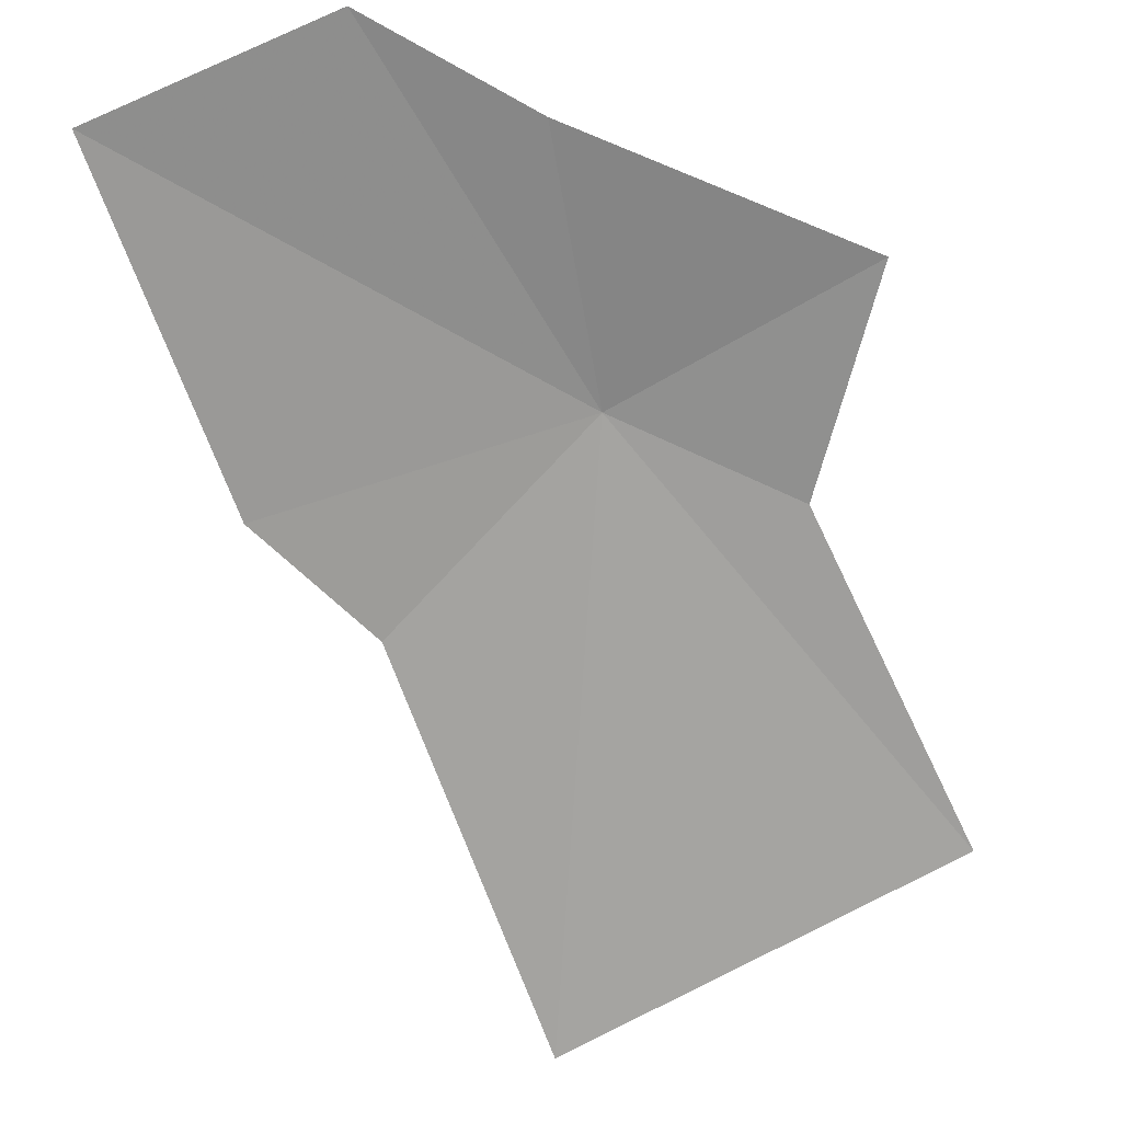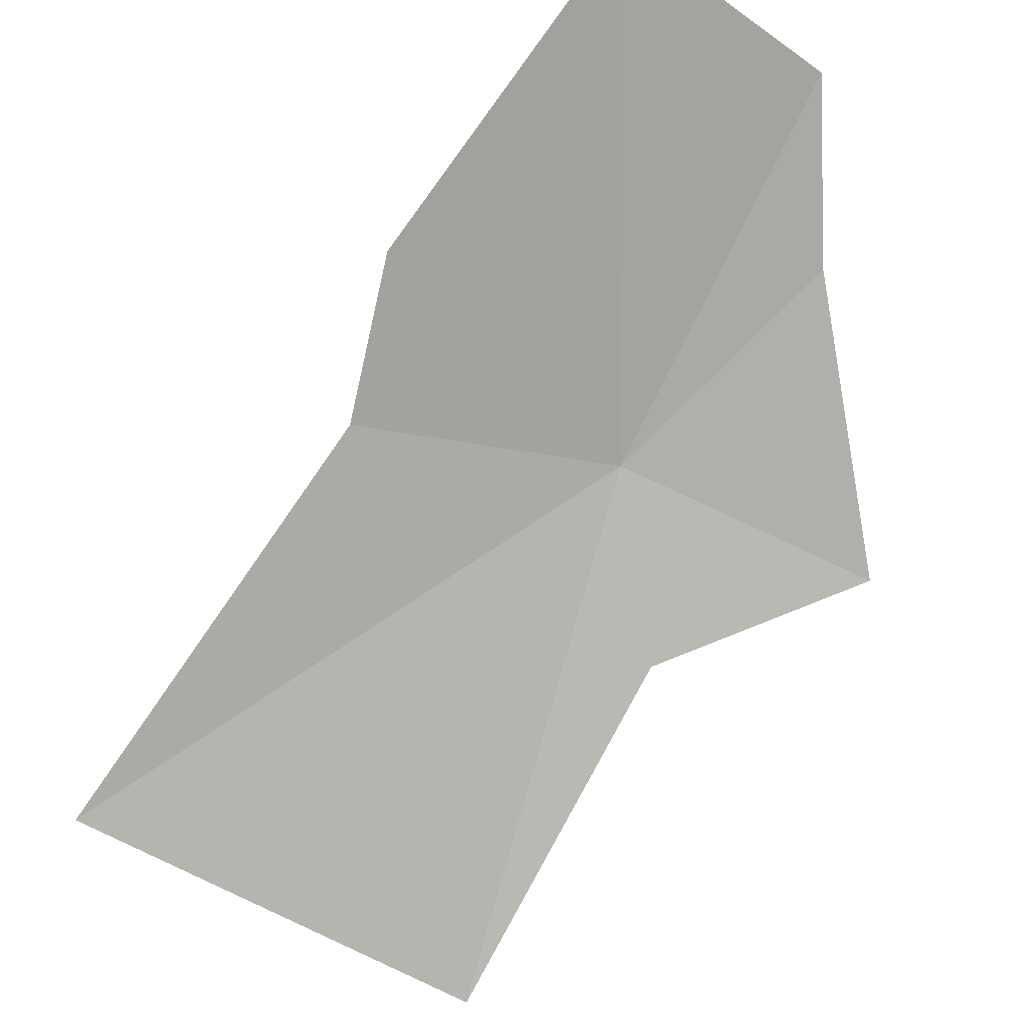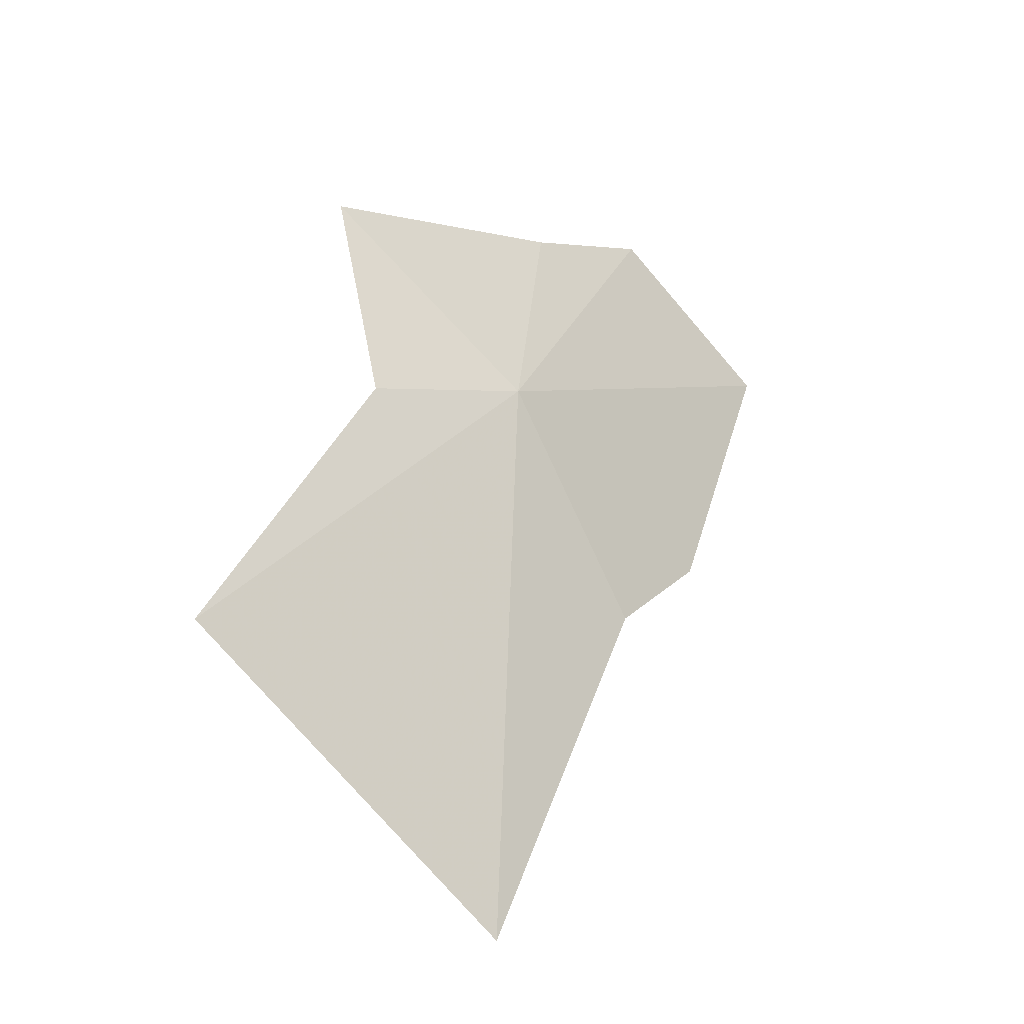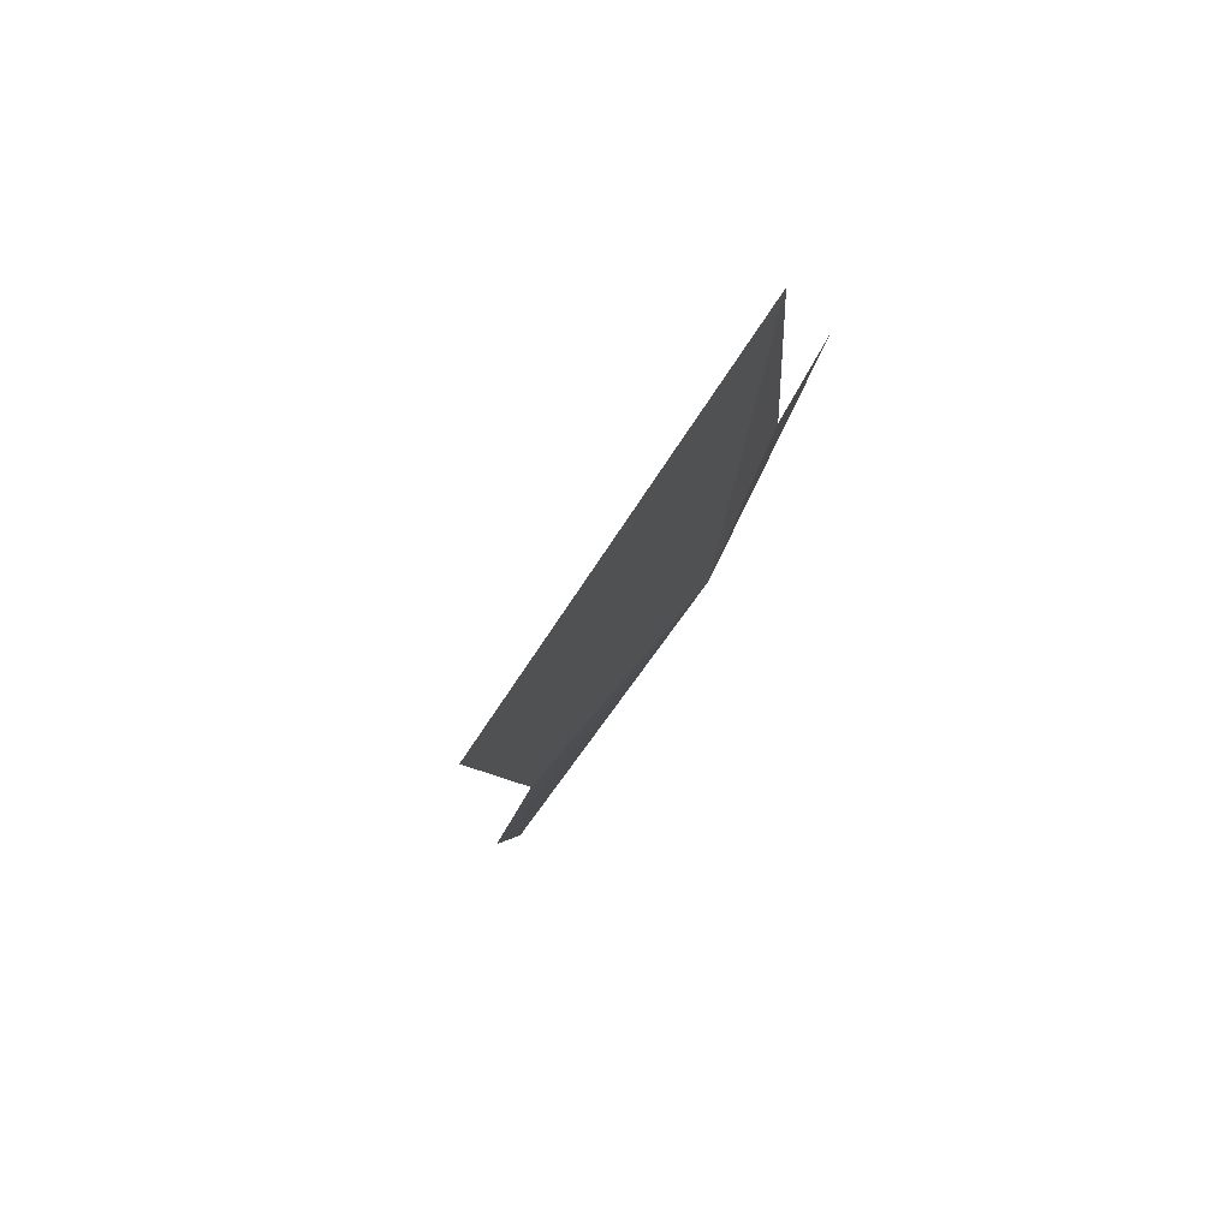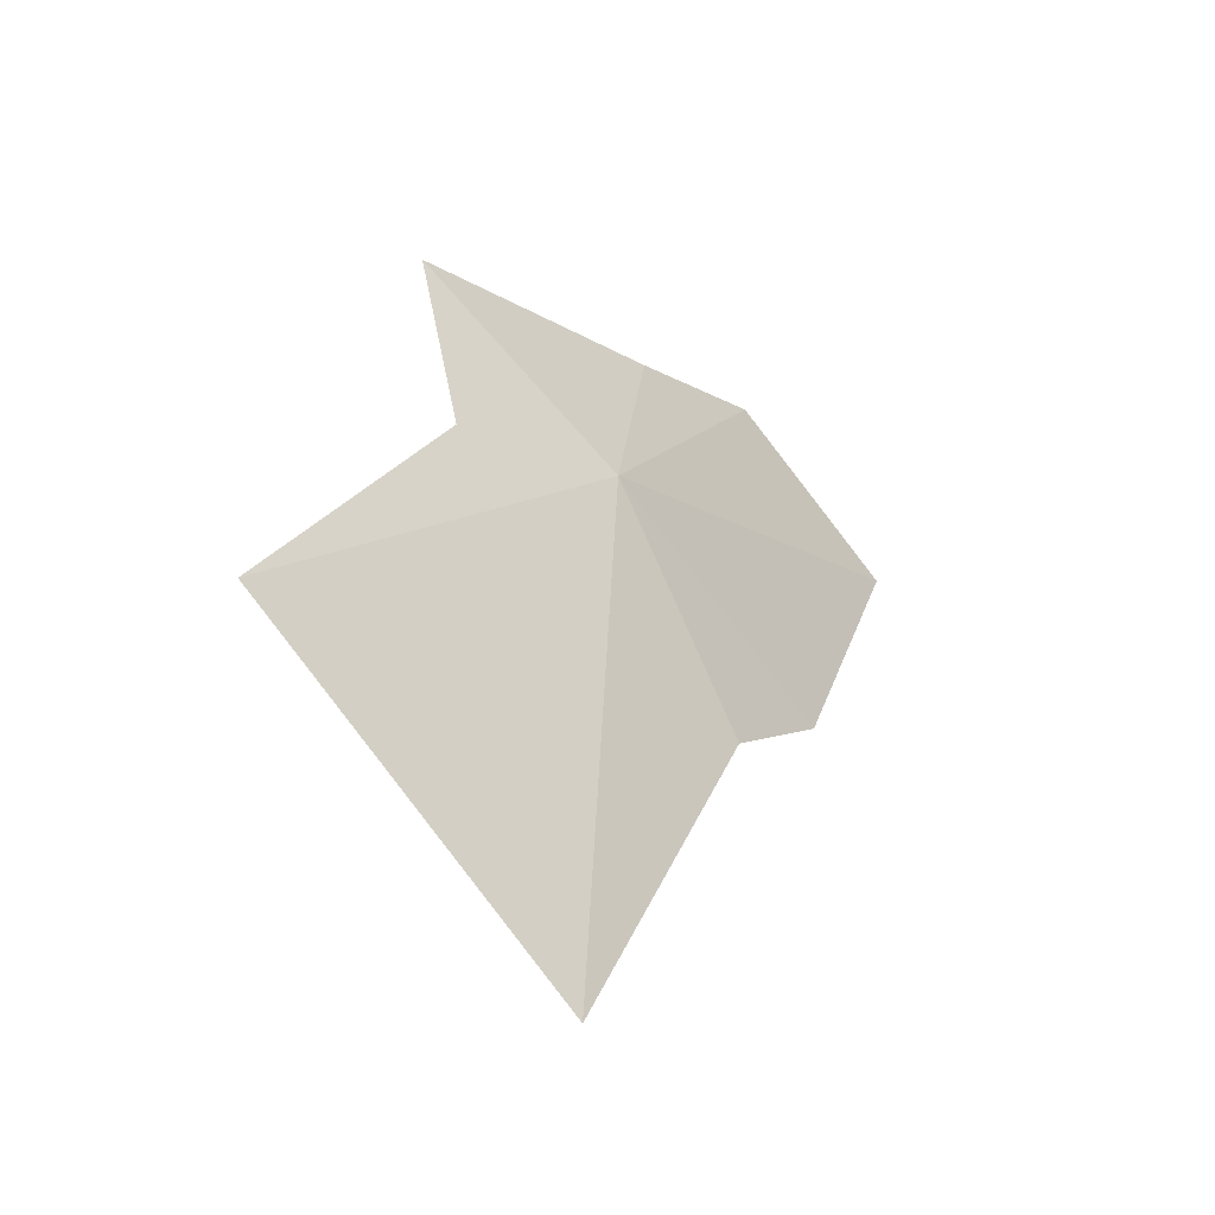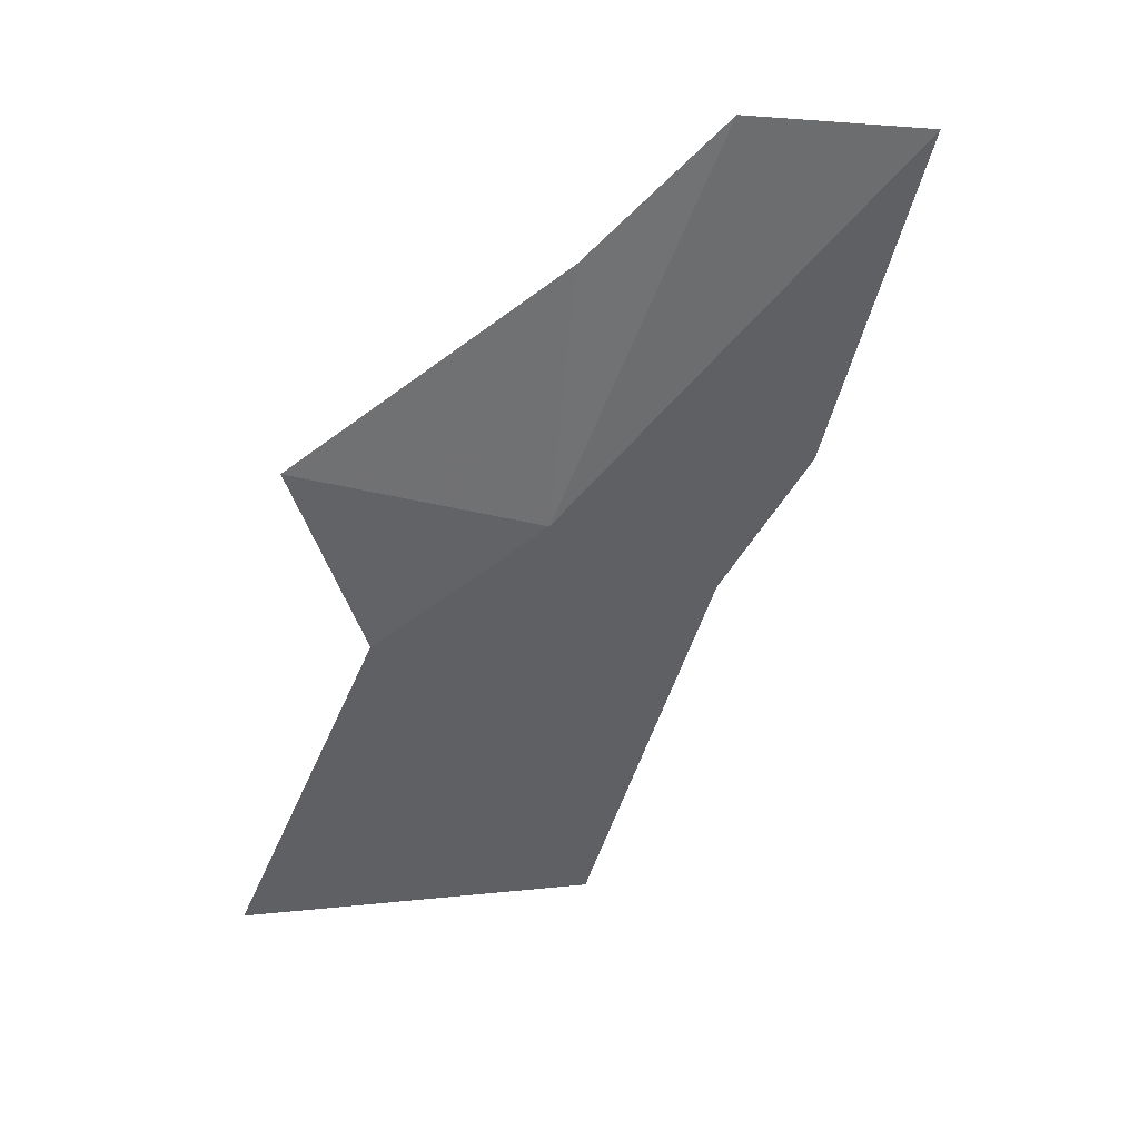
<metadata>
{"format":"obj","ext":"obj","renderer":"f3d","projection":"perspective","resolution":1024,"background":"white","views":[{"elev":-56.7,"azim":5.6,"up":"+Y"},{"elev":-77.6,"azim":-50.0,"up":"+Y"},{"elev":-46.9,"azim":144.7,"up":"+Z"},{"elev":-78.3,"azim":67.1,"up":"+Z"},{"elev":-62.8,"azim":142.5,"up":"+Z"},{"elev":31.3,"azim":161.3,"up":"+Z"}]}
</metadata>
<code>
v 0.815 -4.404 5.87
v 0.769 -4.359 6.49
v 0.429 -4.38 6.752
v 0.337 -4.609 5.504
v 0.107 -4.606 5.806
v 1.212 -4.429 5.631
v 1.395 -4.348 6.13
v 0.589 -4.809 4.532
v 1.509 -4.597 4.838
v -0.088 -4.501 6.615
f 1 2 3
f 1 5 4
f 1 6 7
f 1 4 8
f 1 7 2
f 1 9 6
f 1 10 5
f 1 3 10
f 1 8 9

</code>
